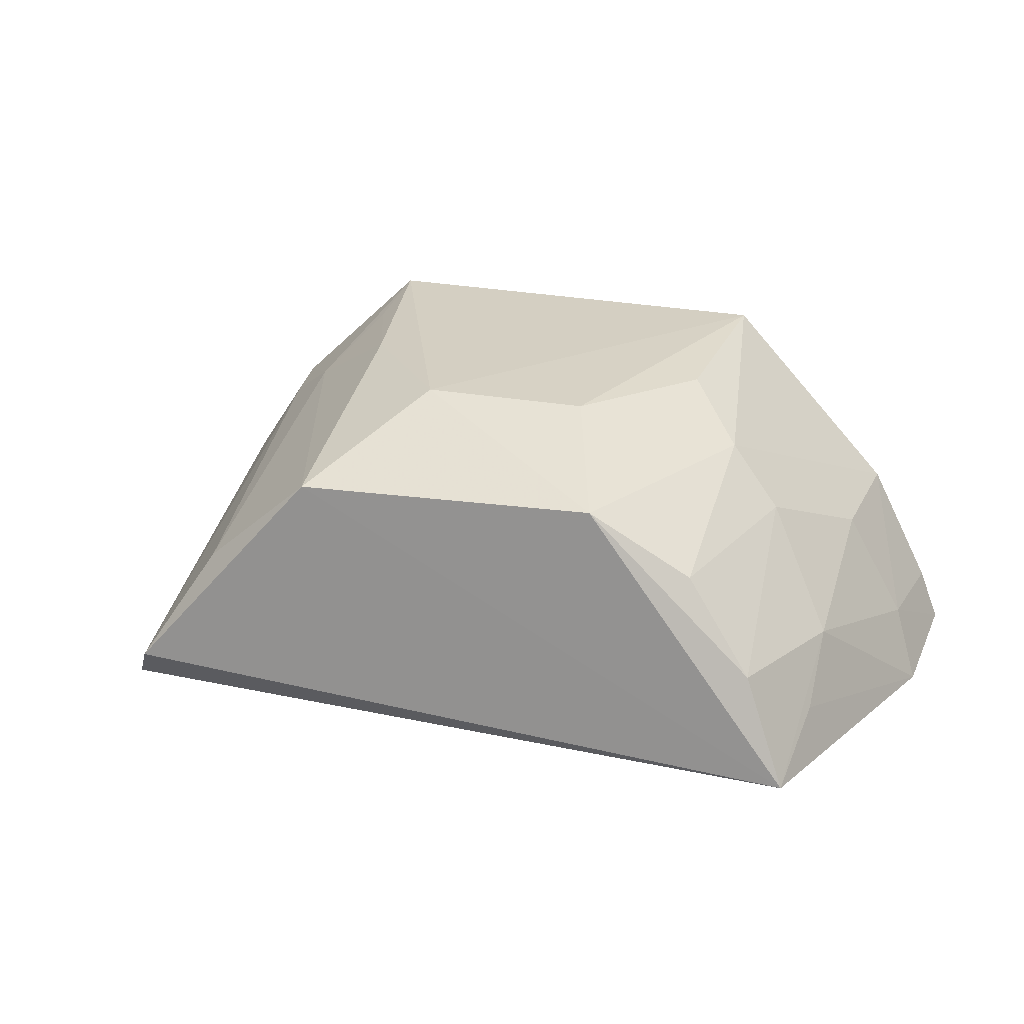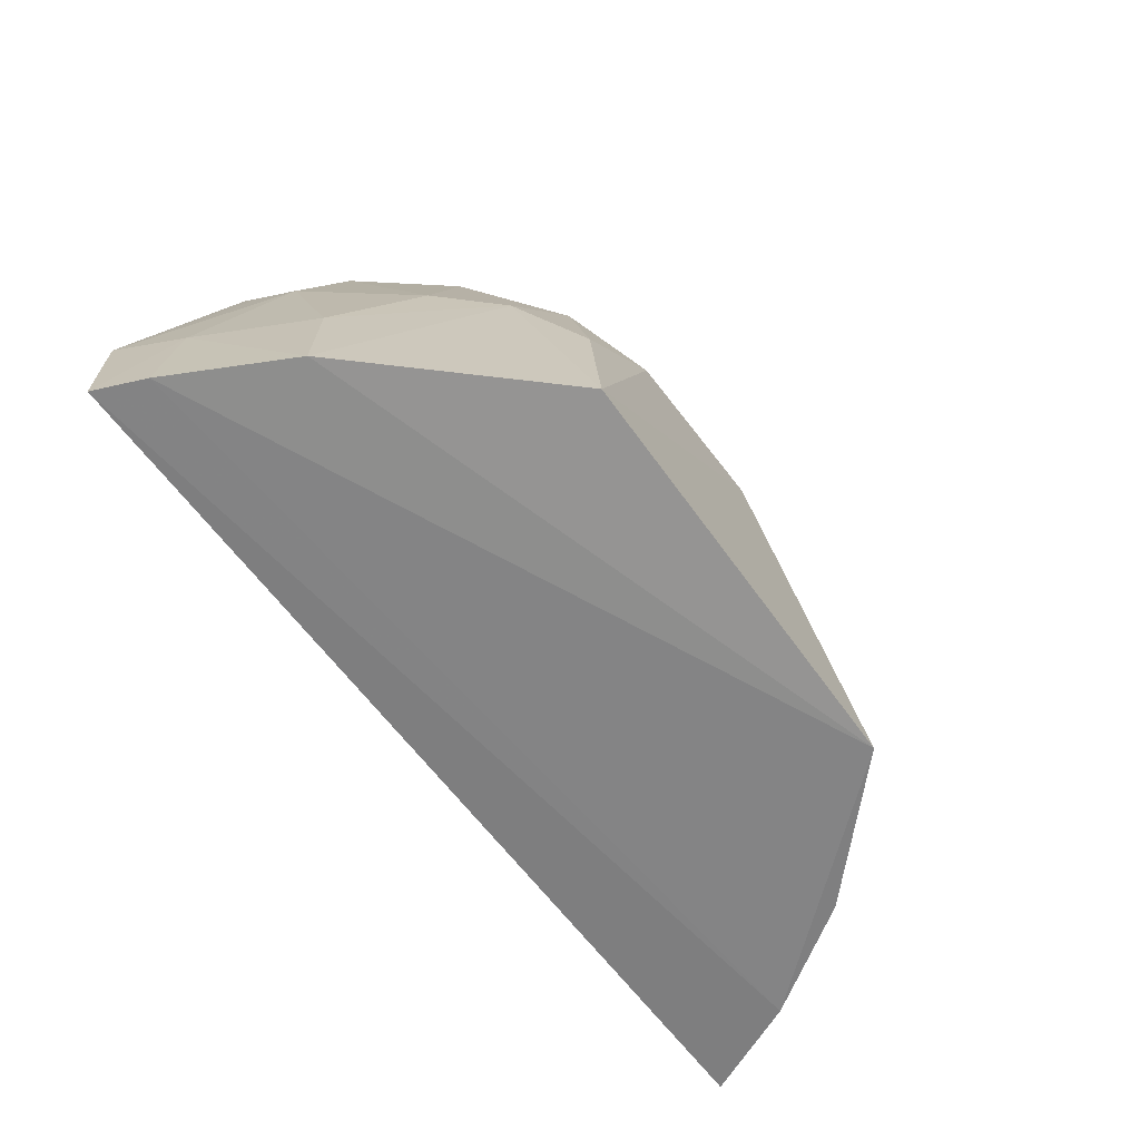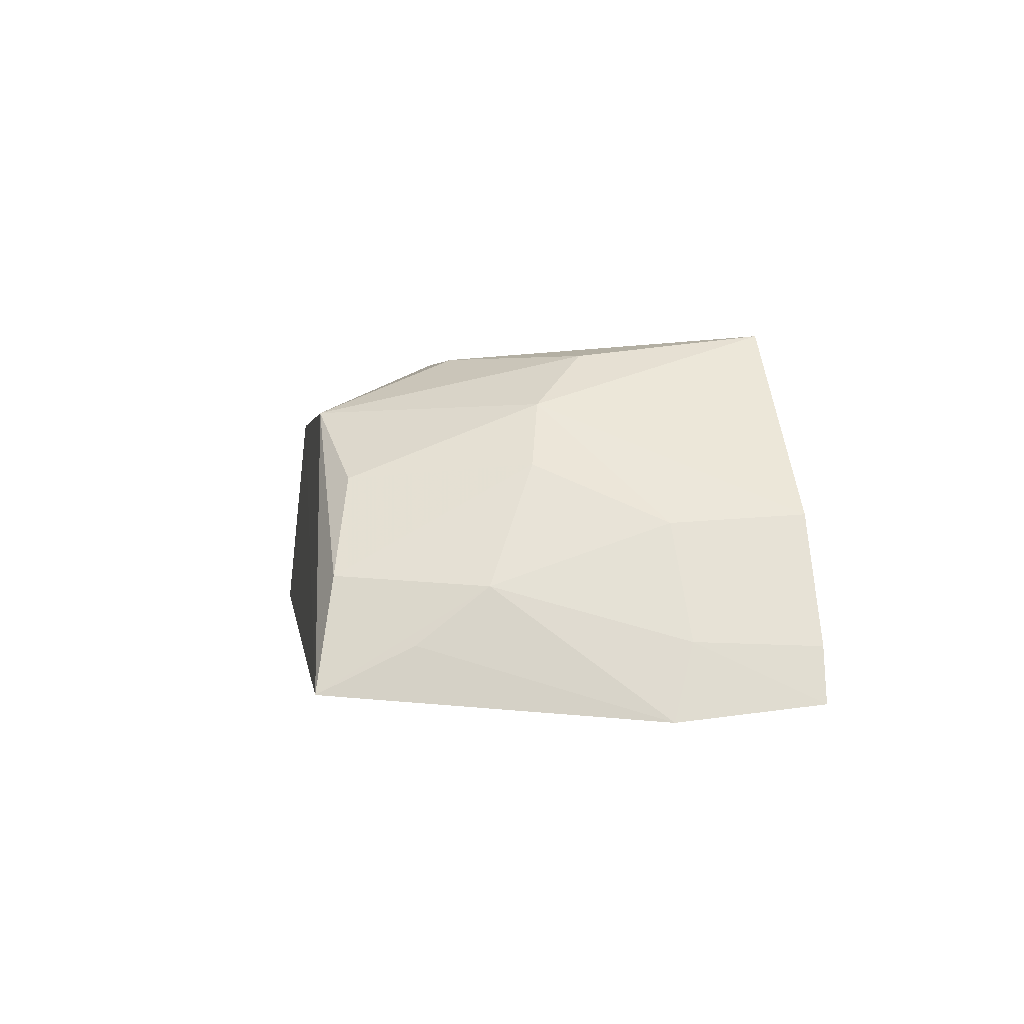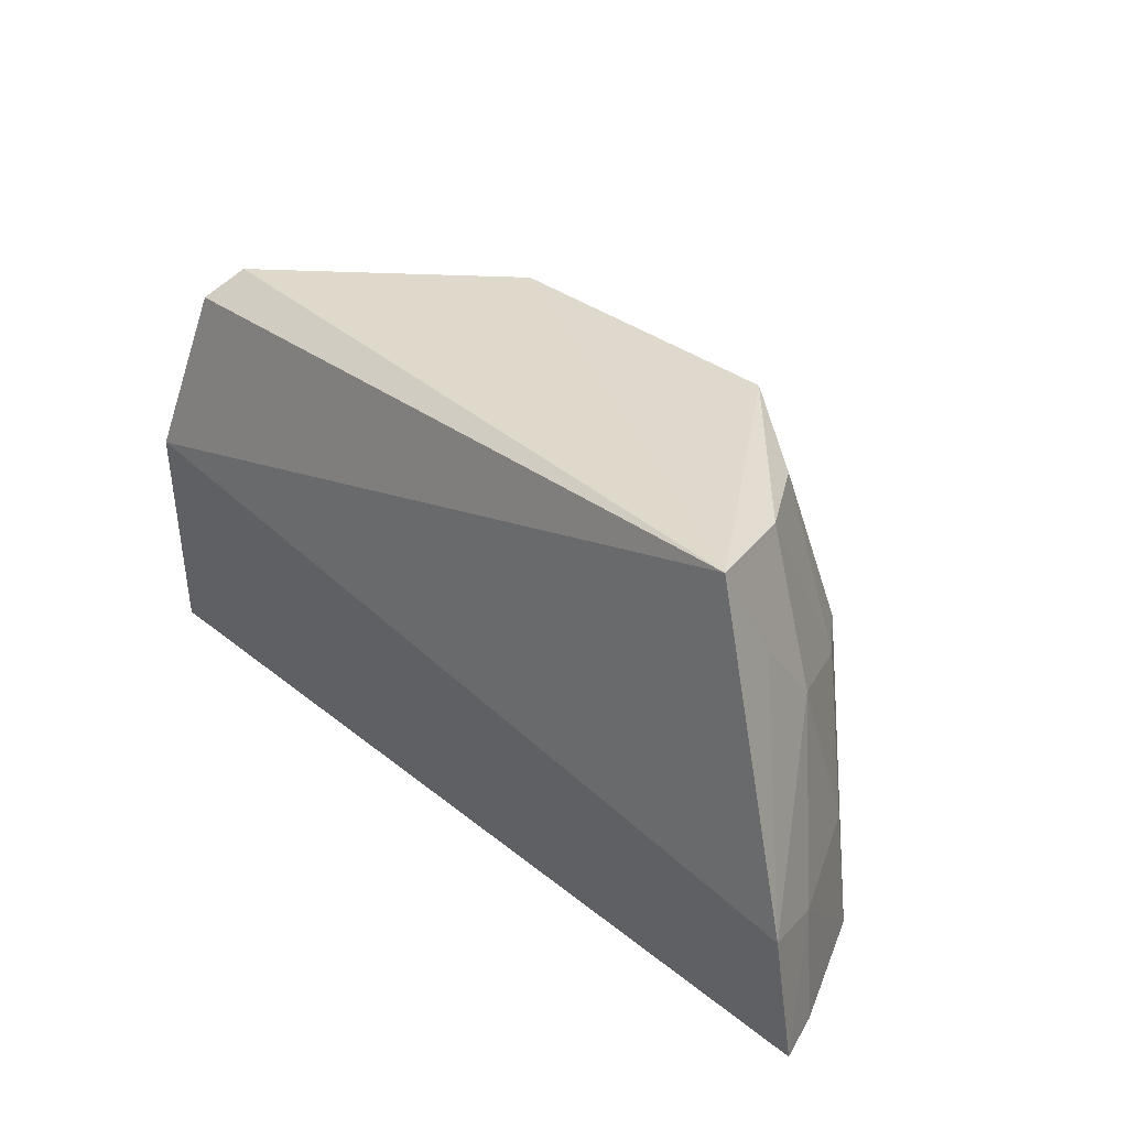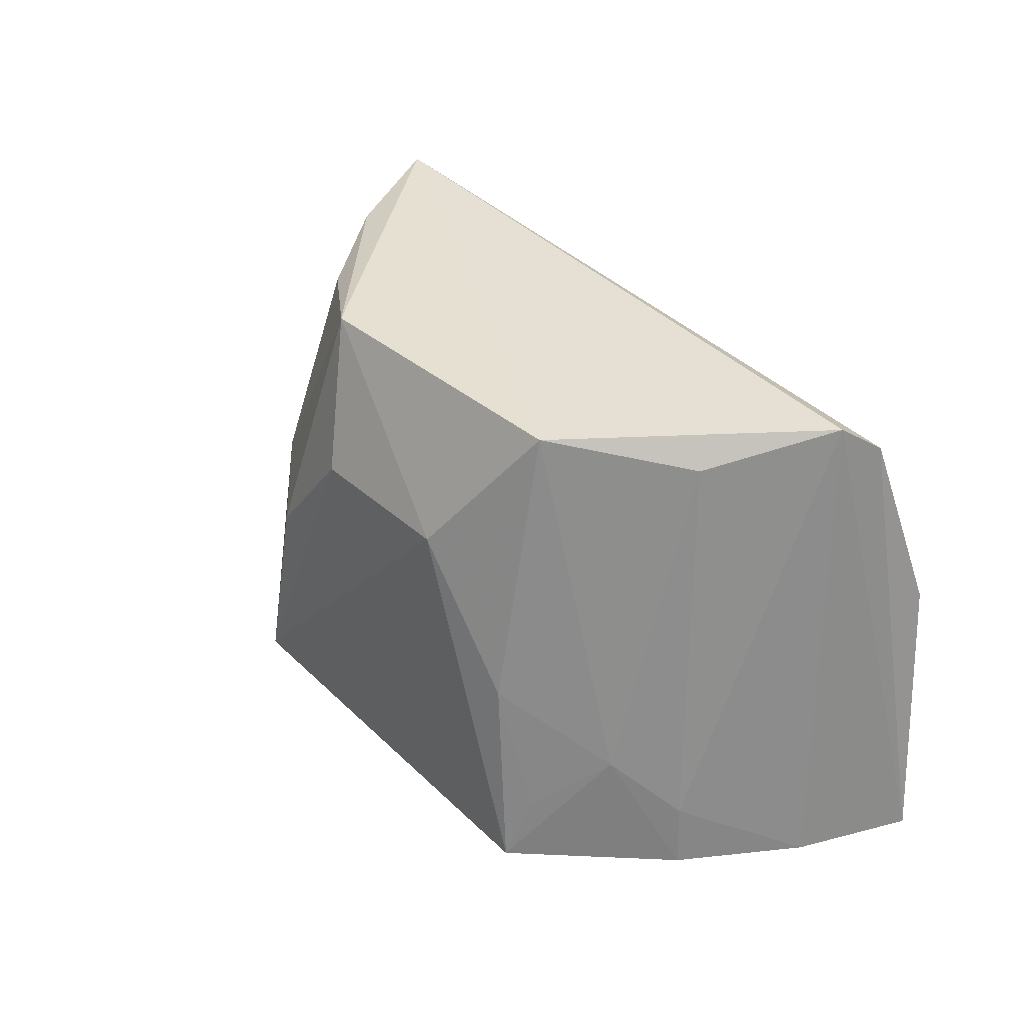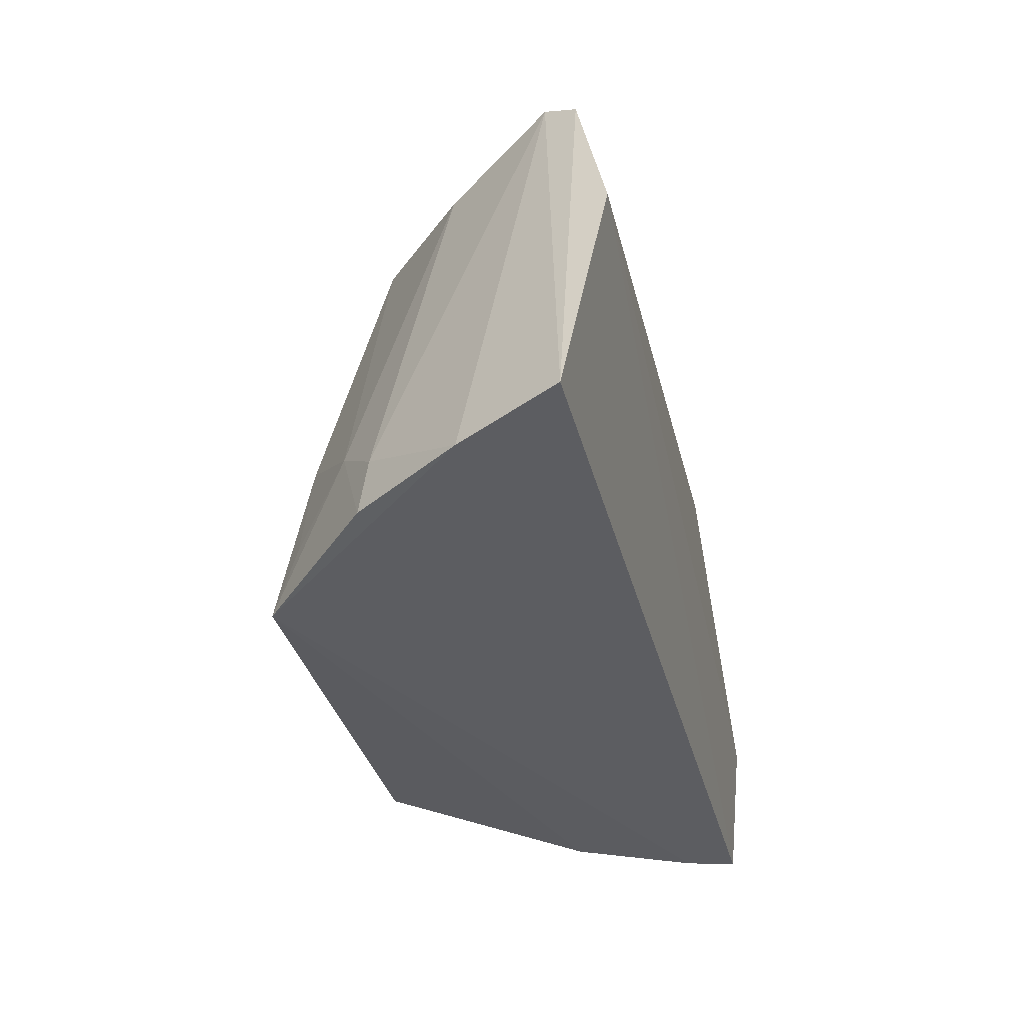
<metadata>
{"format":"obj","ext":"obj","renderer":"f3d","projection":"perspective","resolution":1024,"background":"white","views":[{"elev":22.8,"azim":17.5,"up":"+Y"},{"elev":-63.3,"azim":125.8,"up":"+Z"},{"elev":1.4,"azim":81.8,"up":"+Y"},{"elev":33.5,"azim":46.7,"up":"+Z"},{"elev":37.5,"azim":-130.8,"up":"+Z"},{"elev":-36.2,"azim":-76.8,"up":"+Z"}]}
</metadata>
<code>
v 0.03924 0.1144 0.09267
v 0.04596 0.113 0.07043
v 0.02924 0.1385 0.06069
v -1.598e-05 0.1386 0.05948
v -0.01777 0.1151 0.06088
v 0.003592 0.1325 0.092
v 0.03546 0.1293 0.07788
v -0.01426 0.1125 0.07905
v 0.04661 0.1141 0.06076
v 0.00996 0.1373 0.08227
v -0.008597 0.1295 0.06449
v 0.04005 0.1214 0.08138
v 0.02485 0.133 0.09168
v -0.009622 0.1175 0.09298
v 0.0409 0.126 0.06051
v -0.01425 0.1223 0.06022
v 0.002426 0.1372 0.07284
v 0.04005 0.1175 0.08623
v 0.03628 0.1219 0.09131
v 0.03198 0.1335 0.077
v 0.02144 0.137 0.08191
v -0.01103 0.115 0.09111
v -0.004522 0.1255 0.09058
v 0.04015 0.1254 0.06942
v 0.04519 0.1177 0.06056
v -0.009168 0.1299 0.06009
v -0.004563 0.1326 0.06815
v 0.03168 0.1283 0.09006
v 0.02821 0.137 0.07339
v 0.0442 0.1179 0.06884
v -0.0008171 0.1368 0.06401
f 8 2 1
f 9 8 5
f 9 2 8
f 10 3 4
f 13 6 1
f 13 10 6
f 14 1 6
f 15 4 3
f 16 9 5
f 16 14 11
f 16 5 14
f 17 10 4
f 17 6 10
f 18 12 1
f 18 1 2
f 18 2 12
f 19 12 7
f 19 13 1
f 19 1 12
f 20 15 3
f 21 3 10
f 21 10 13
f 22 8 1
f 22 1 14
f 22 14 5
f 22 5 8
f 23 14 6
f 23 11 14
f 24 7 12
f 24 20 7
f 24 15 20
f 25 4 15
f 25 16 4
f 25 9 16
f 26 16 11
f 26 4 16
f 27 11 23
f 27 23 6
f 27 6 17
f 27 26 11
f 27 4 26
f 28 19 7
f 28 7 20
f 28 20 13
f 28 13 19
f 29 20 3
f 29 3 21
f 29 21 13
f 29 13 20
f 30 24 12
f 30 12 2
f 30 2 9
f 30 9 25
f 30 25 15
f 30 15 24
f 31 27 17
f 31 17 4
f 31 4 27

</code>
